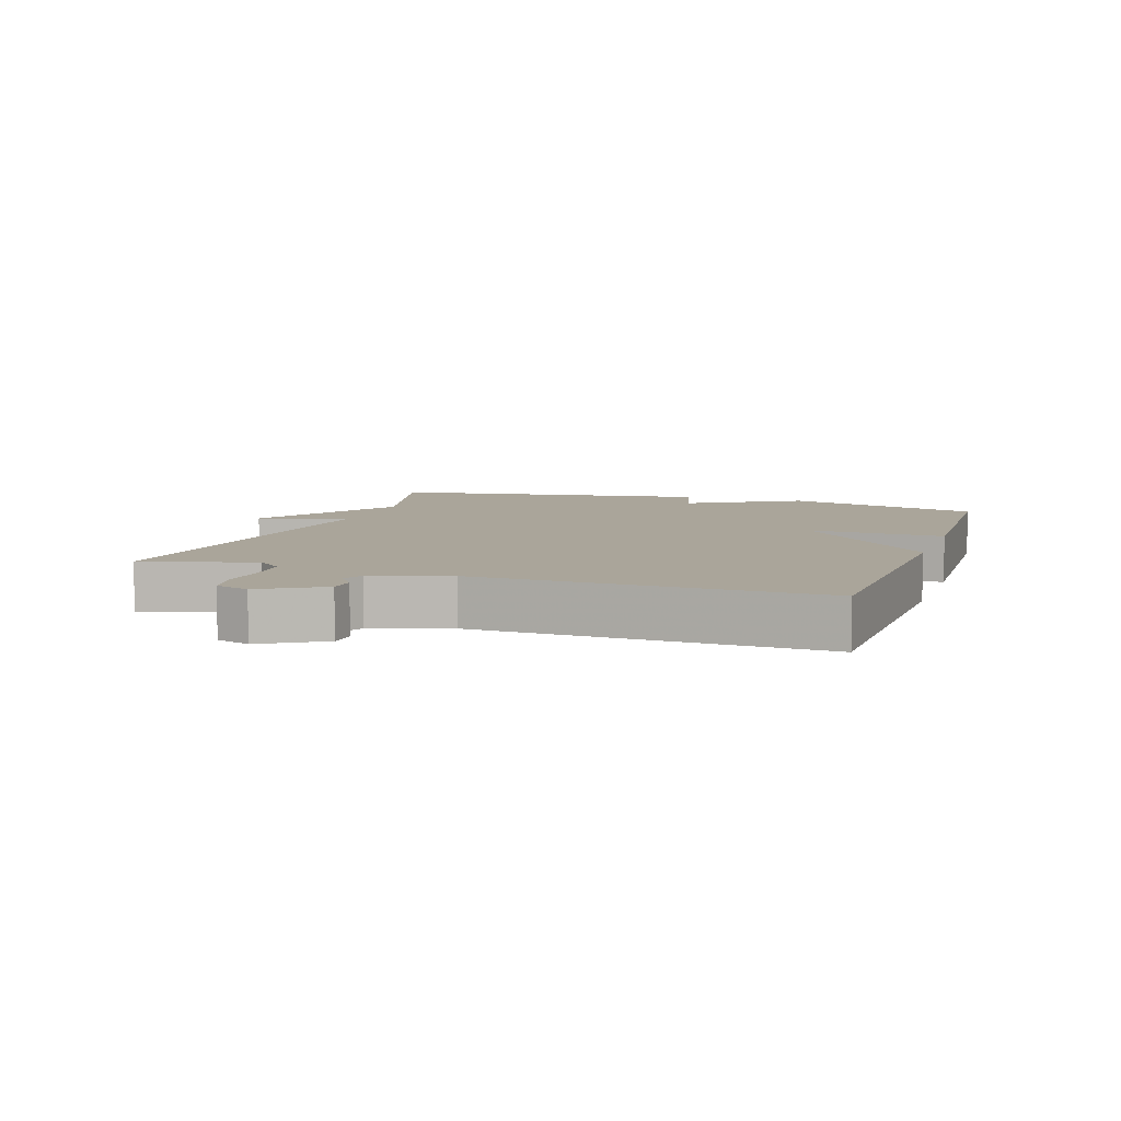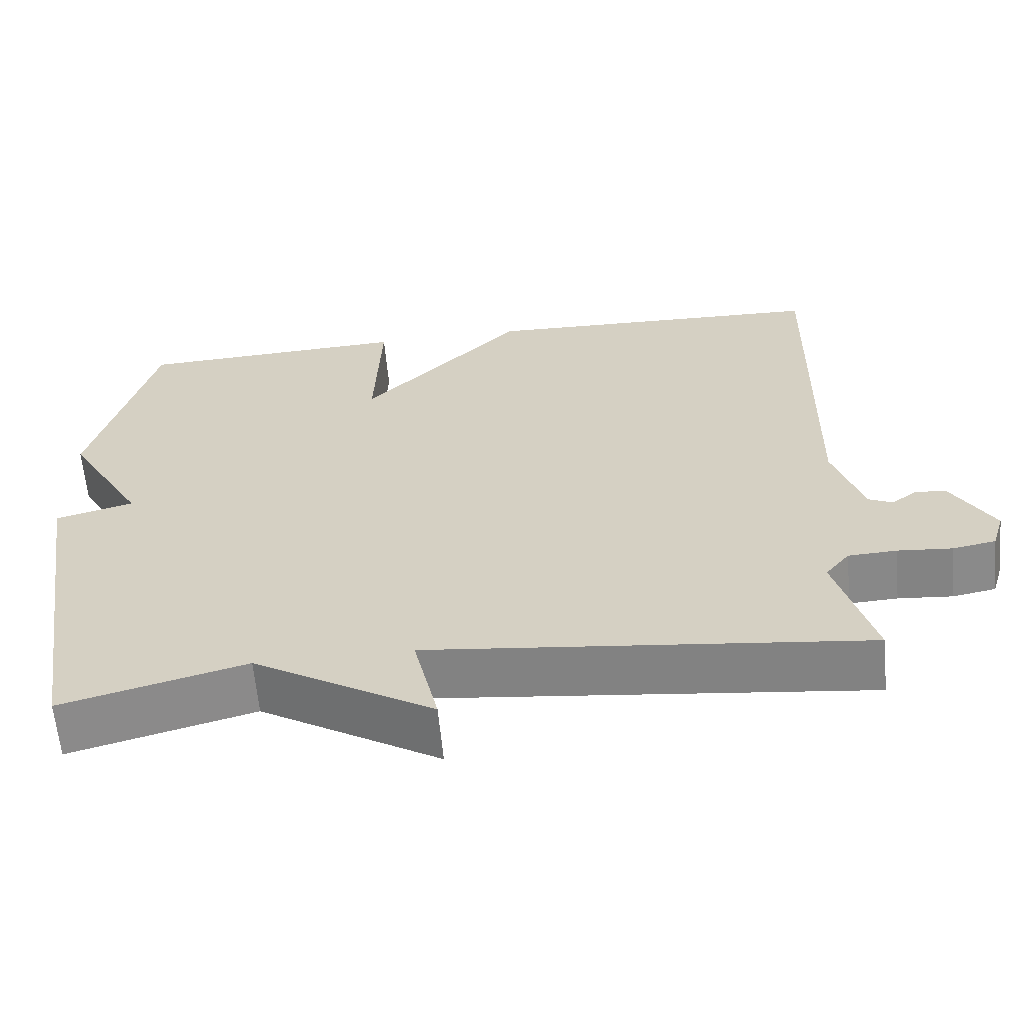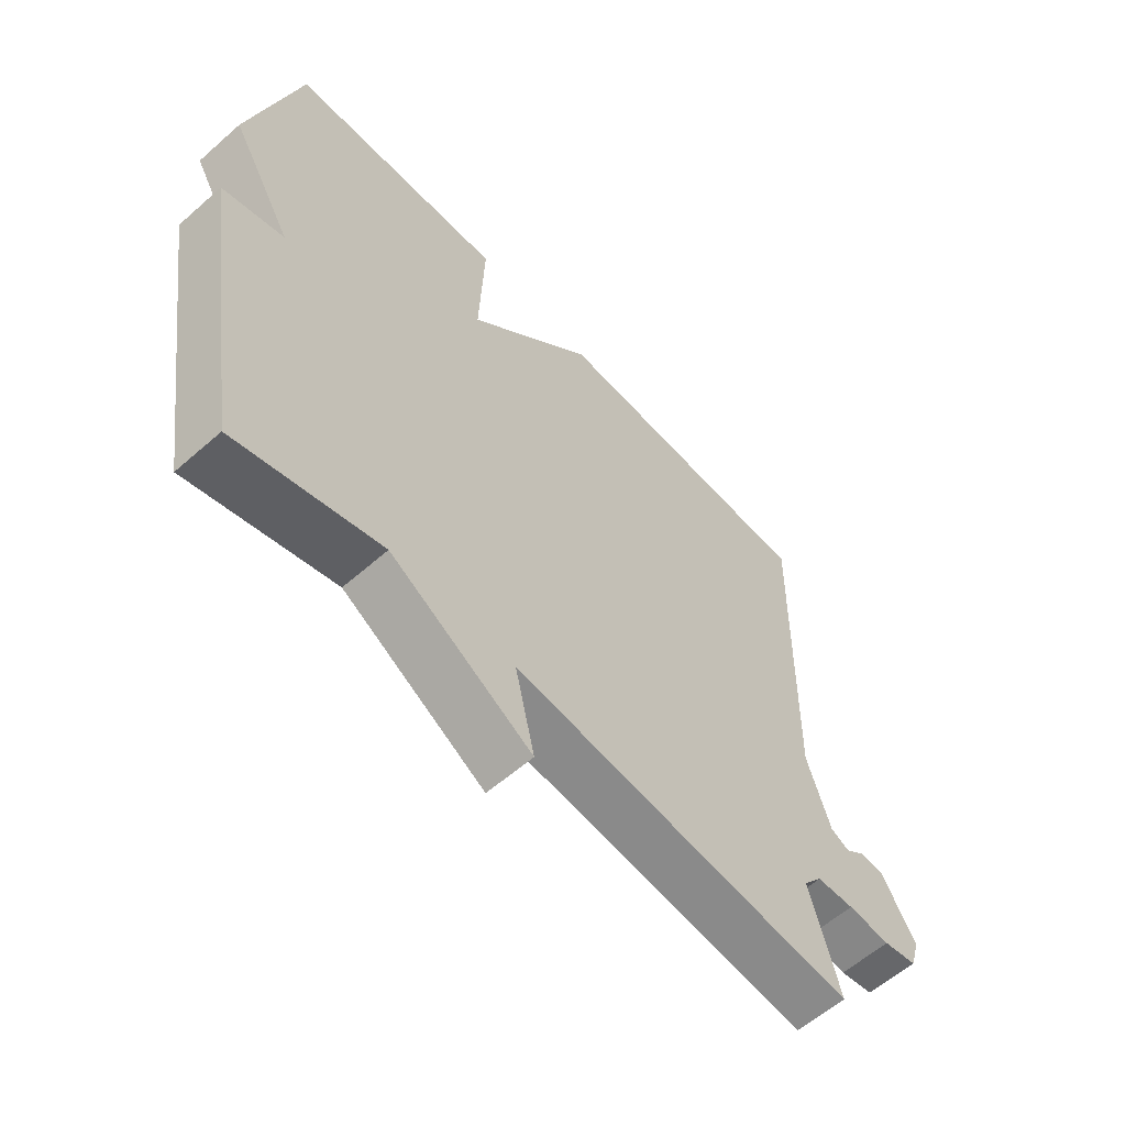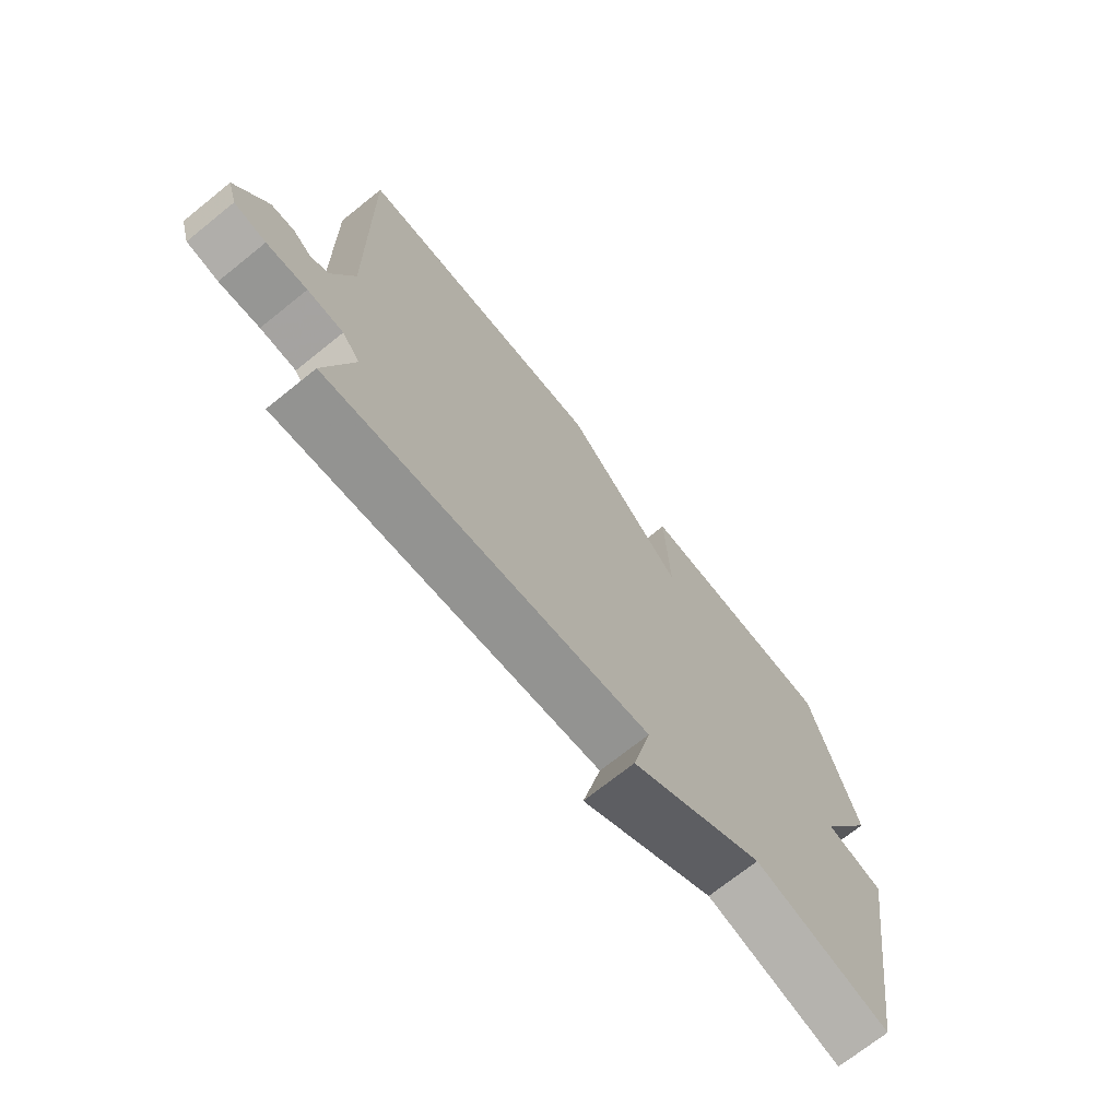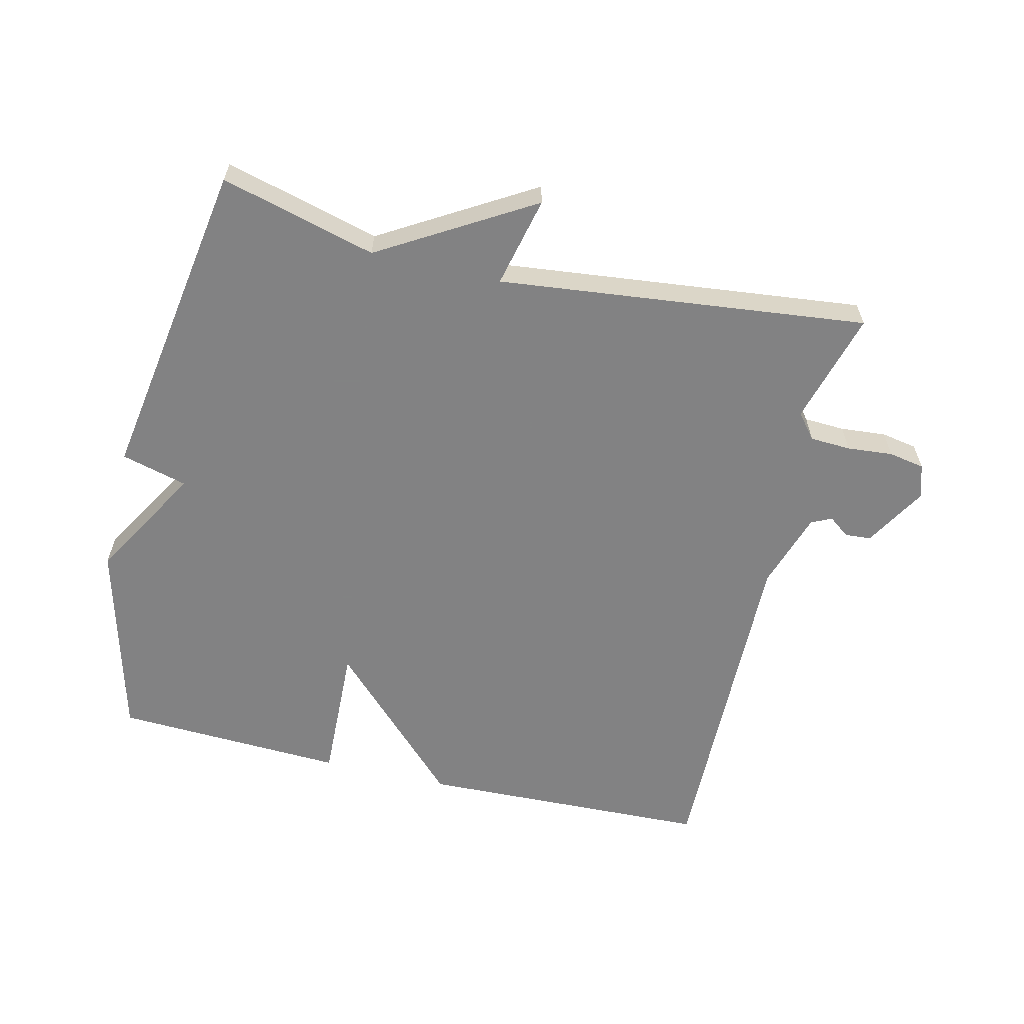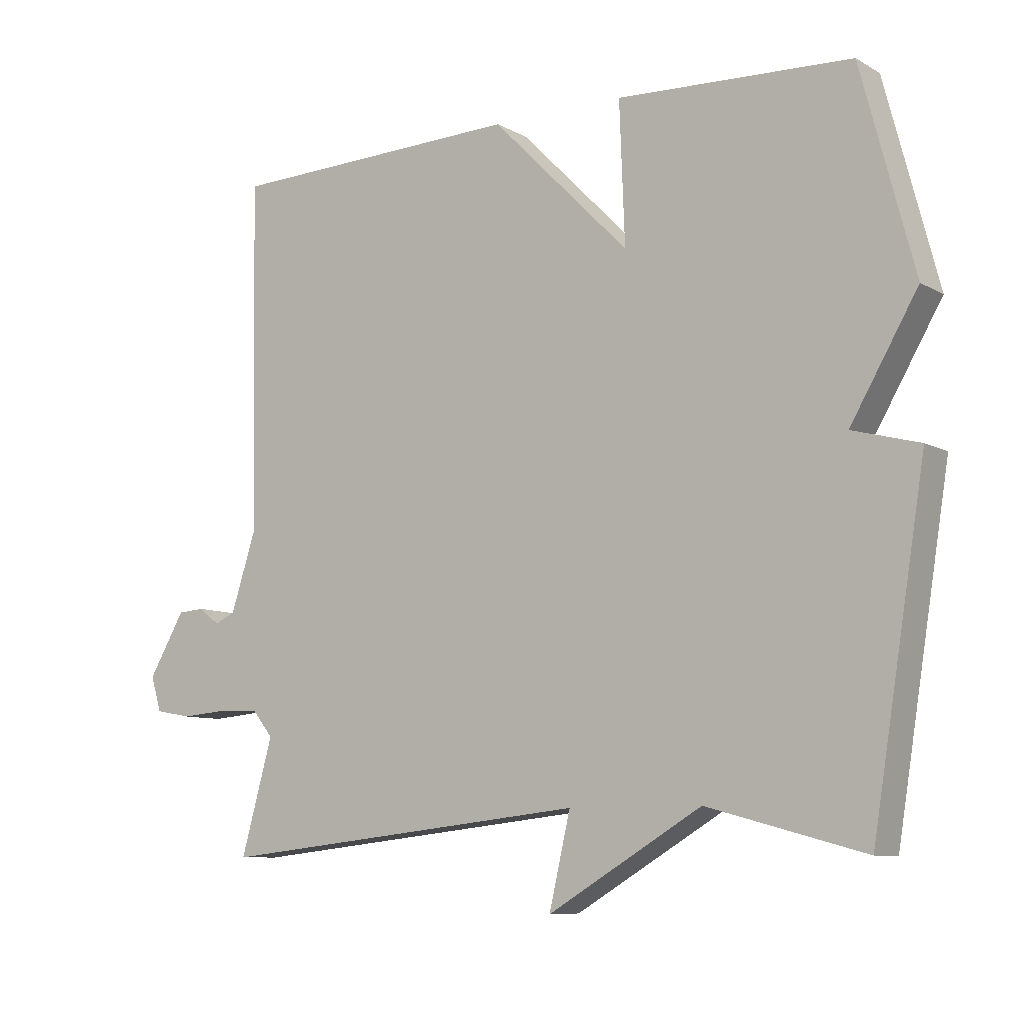
<metadata>
{"format":"obj","ext":"obj","renderer":"f3d","projection":"perspective","resolution":1024,"background":"white","views":[{"elev":7.6,"azim":-71.3,"up":"+Y"},{"elev":-62.2,"azim":-174.7,"up":"+Z"},{"elev":-59.3,"azim":132.1,"up":"+Z"},{"elev":-71.2,"azim":-51.2,"up":"+Z"},{"elev":-60.9,"azim":166.6,"up":"+Y"},{"elev":-8.6,"azim":34.6,"up":"+Z"}]}
</metadata>
<code>
v -0.5 0.07 0.5
v -0.053 0.07 0.515
v 0.155 0.07 0.304
v 0.147 0.07 0.515
v 0.5 0.07 0.5
v 0.58 0.07 0.196
v 0.479 0.07 0.023
v 0.58 0.07 -0.004
v 0.5 0.07 -0.5
v 0.263 0.07 -0.437
v 0.031 0.07 -0.575
v 0.063 0.07 -0.437
v -0.5 0.07 -0.5
v -0.452 0.07 -0.328
v -0.483 0.07 -0.29
v -0.545 0.07 -0.287
v -0.615 0.07 -0.293
v -0.67 0.07 -0.283
v -0.686 0.07 -0.231
v -0.631 0.07 -0.137
v -0.591 0.07 -0.134
v -0.559 0.07 -0.158
v -0.528 0.07 -0.143
v -0.49 0.07 -0.025
v -0.5 0 0.5
v -0.053 0 0.515
v 0.155 0 0.304
v 0.147 0 0.515
v 0.5 0 0.5
v 0.58 0 0.196
v 0.479 0 0.023
v 0.58 0 -0.004
v 0.5 0 -0.5
v 0.263 0 -0.437
v 0.031 0 -0.575
v 0.063 0 -0.437
v -0.5 0 -0.5
v -0.452 0 -0.328
v -0.483 0 -0.29
v -0.545 0 -0.287
v -0.615 0 -0.293
v -0.67 0 -0.283
v -0.686 0 -0.231
v -0.631 0 -0.137
v -0.591 0 -0.134
v -0.559 0 -0.158
v -0.528 0 -0.143
v -0.49 0 -0.025
f 20 21 22
f 19 20 22
f 18 19 22
f 17 18 22
f 16 17 22
f 15 16 22 23
f 14 15 23 24
f 12 13 14
f 10 11 12
f 1 2 3
f 24 1 3
f 14 24 3
f 12 14 3
f 10 12 3
f 7 8 9 10
f 5 6 7
f 5 7 10
f 4 5 10
f 3 4 10
f 46 45 44
f 46 44 43
f 46 43 42
f 46 42 41
f 46 41 40
f 47 46 40 39
f 48 47 39 38
f 38 37 36
f 36 35 34
f 27 26 25
f 27 25 48
f 27 48 38
f 27 38 36
f 27 36 34
f 34 33 32 31
f 31 30 29
f 34 31 29
f 34 29 28
f 34 28 27
f 1 25 26 2
f 2 26 27 3
f 3 27 28 4
f 4 28 29 5
f 5 29 30 6
f 6 30 31 7
f 7 31 32 8
f 8 32 33 9
f 9 33 34 10
f 10 34 35 11
f 11 35 36 12
f 12 36 37 13
f 13 37 38 14
f 14 38 39 15
f 15 39 40 16
f 16 40 41 17
f 17 41 42 18
f 18 42 43 19
f 19 43 44 20
f 20 44 45 21
f 21 45 46 22
f 22 46 47 23
f 23 47 48 24
f 24 48 25 1

</code>
